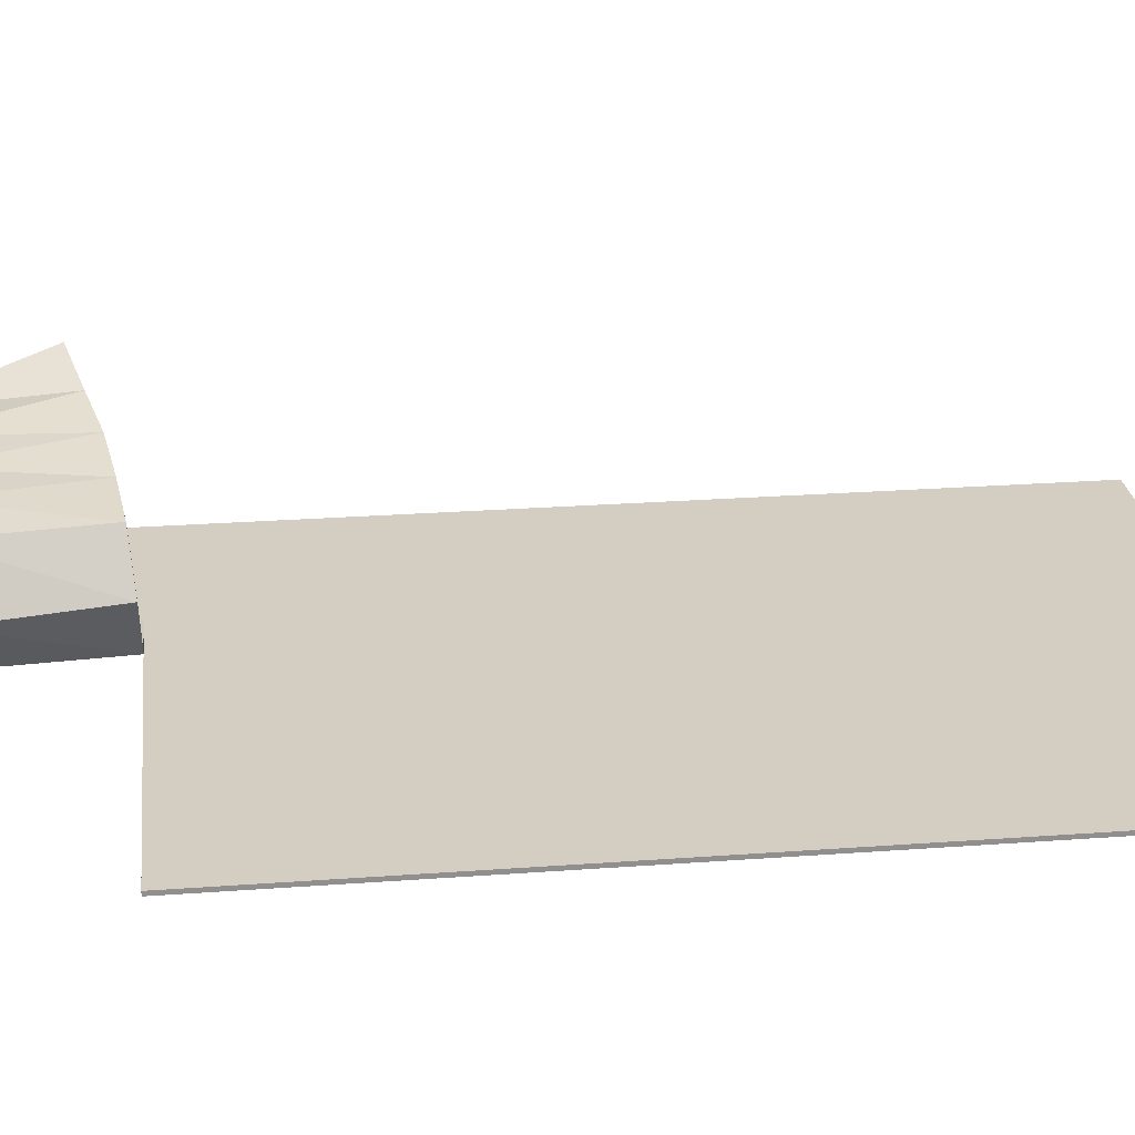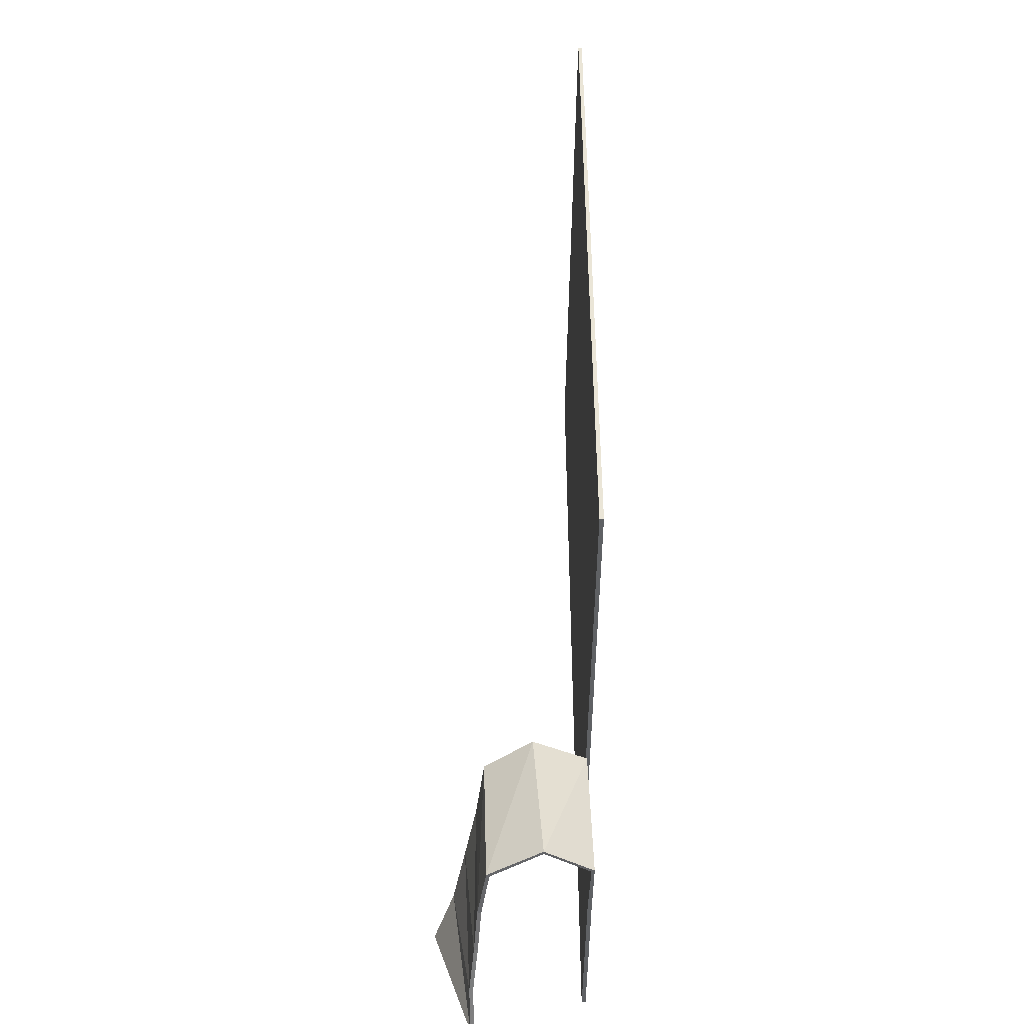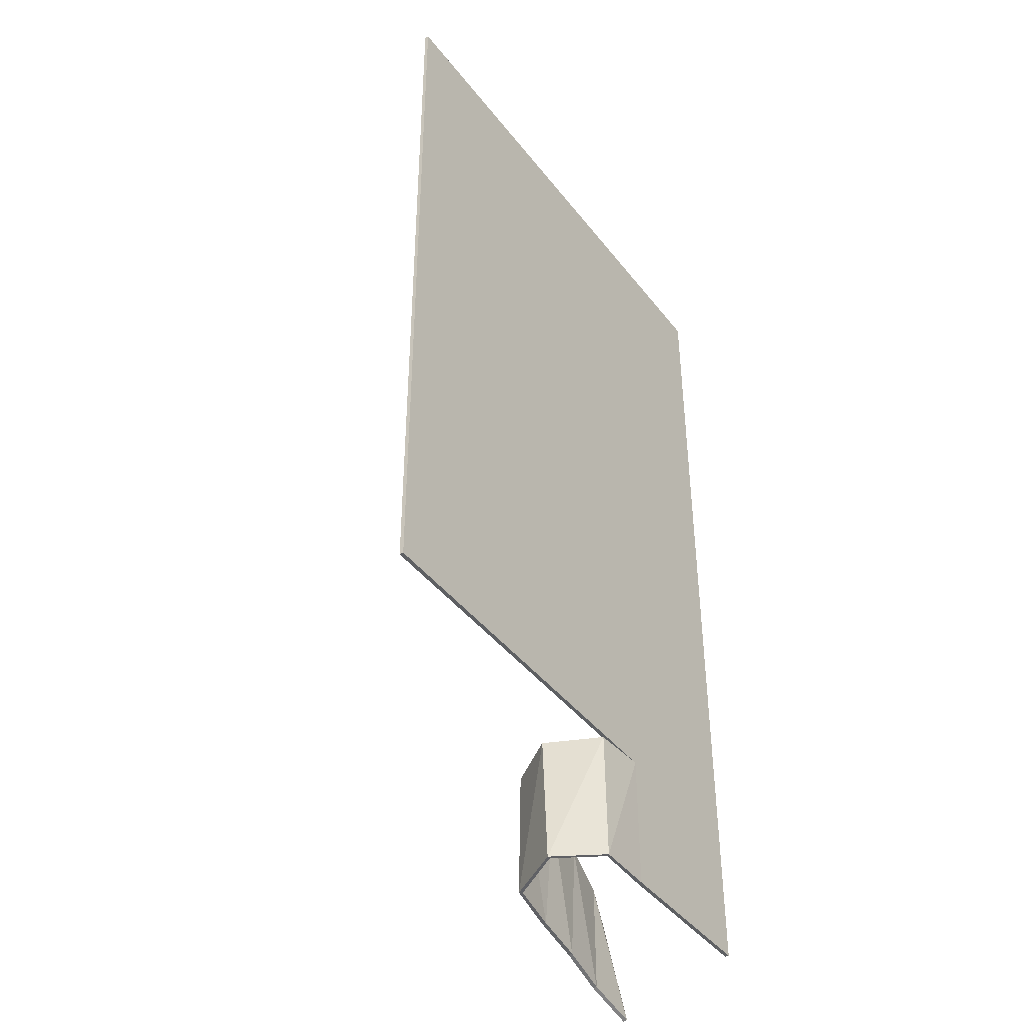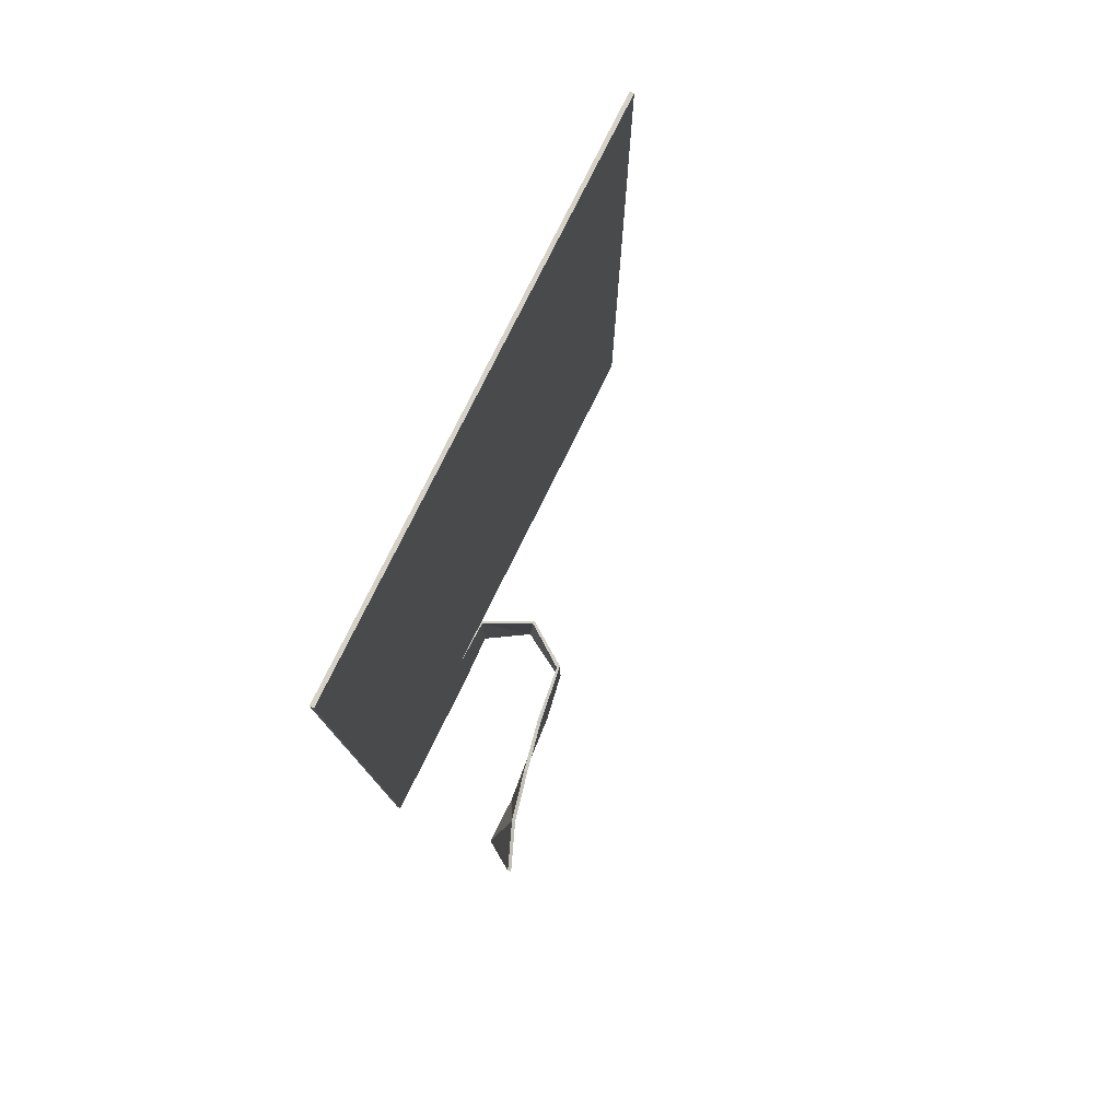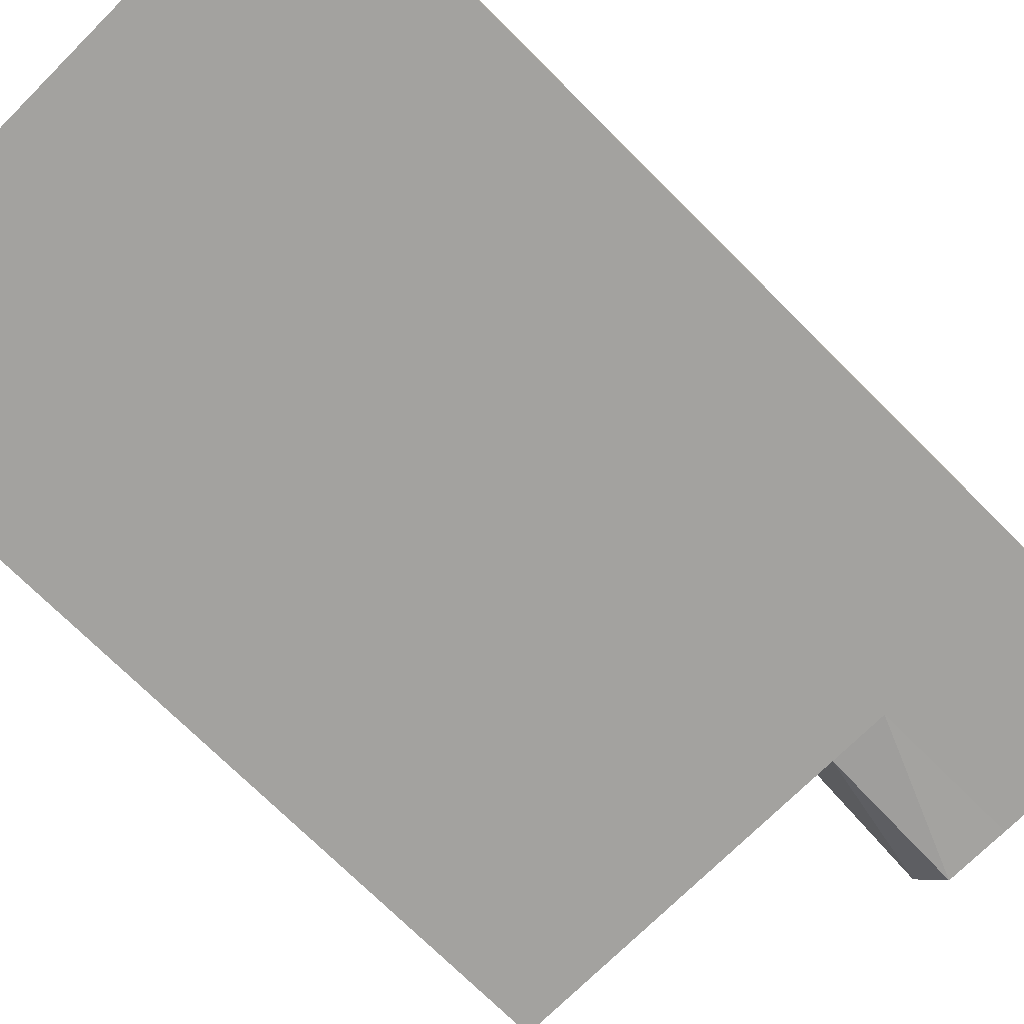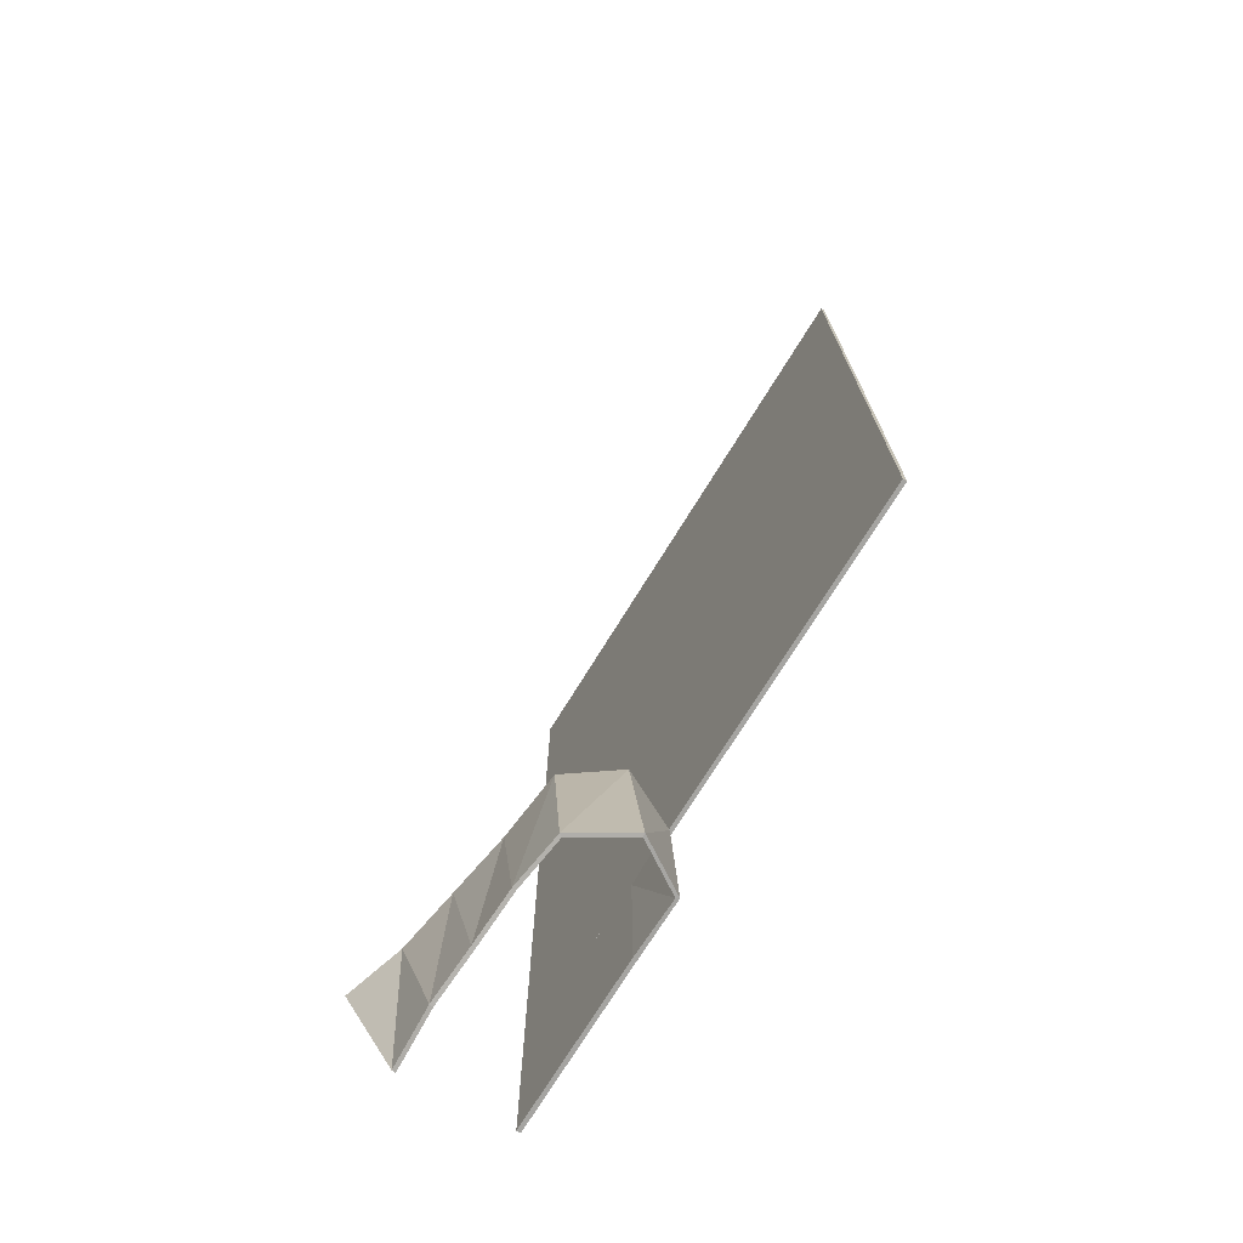
<metadata>
{"format":"obj","ext":"obj","renderer":"f3d","projection":"perspective","resolution":1024,"background":"white","views":[{"elev":25.1,"azim":-96.8,"up":"+Y"},{"elev":-46.0,"azim":-90.6,"up":"+Z"},{"elev":-42.3,"azim":-55.5,"up":"+Z"},{"elev":78.9,"azim":116.4,"up":"+Z"},{"elev":-72.4,"azim":45.0,"up":"+Y"},{"elev":-73.4,"azim":-121.7,"up":"+Z"}]}
</metadata>
<code>
o Plane
v -0.7 0 1.167
v 0.7 0 1.167
v 0.6628 0.2763 -1.276
v 0.7 0 -1.167
v 0.7312 0.3766 -0.9478
v 0.7 0 -0.8169
v -0.56 0 1.167
v -0.42 0 1.167
v -0.28 -0 1.167
v -0.14 0 1.167
v -0 0 1.167
v 0.14 0 1.167
v 0.28 0 1.167
v 0.42 0 1.167
v 0.56 0 1.167
v 0.56 0 -1.167
v 0.42 0 -1.167
v 0.28 0 -1.167
v 0.1355 -0.004196 -1.167
v 0.06335 0.1113 -1.169
v 0.1381 0.2398 -1.181
v 0.2677 0.2592 -1.194
v 0.3966 0.2673 -1.215
v 0.5258 0.2788 -1.244
v 0.56 0 -0.8169
v 0.42 0 -0.8169
v 0.28 0 -0.8169
v 0.14 0 -0.8169
v -0 0 -0.8169
v -0.14 0 -0.8169
v -0.28 -0 -0.8169
v -0.42 0 -0.8169
v -0.56 0 -0.8169
v -0.7 0 -0.8169
v 0.6013 0.3256 -0.9099
v 0.4607 0.2948 -0.8742
v 0.3145 0.2661 -0.8517
v 0.1624 0.2501 -0.8334
v 0.08121 0.1343 -0.8201
v 0.1449 0.004601 -0.8171
v 0.28 0 -0.8169
v 0.42 0 -0.8169
v 0.7 0 -0.8169
v 0.56 0 -0.8169
v 0.5995 0.3352 -0.9108
v 0.7289 0.386 -0.9502
v 0.6606 0.2858 -1.279
v 0.7 -0.01 -0.8169
v 0.56 -0.01 -0.8169
v 0.56 -0.01 -1.167
v 0.42 -0.01 -0.8169
v 0.42 -0.01 -1.167
v 0.28 -0.01 -0.8169
v 0.28 -0.01 -1.167
v 0.1406 -0.002821 -0.8168
v 0.1312 -0.01162 -1.166
v 0.07279 0.1348 -0.8197
v 0.05494 0.1118 -1.169
v 0.1543 0.2559 -0.8335
v 0.1332 0.2476 -1.18
v 0.3128 0.2759 -0.8517
v 0.2661 0.2689 -1.194
v 0.4593 0.3046 -0.8747
v 0.3951 0.2772 -1.216
v 0.524 0.2884 -1.245
v -0.56 -0.01 1.167
v -0.42 -0.01 -0.8169
v -0.42 -0.01 1.167
v 0.7 -0.01 -1.167
v 0.42 -0.01 1.167
v 0.42 -0.01 -0.8169
v 0.56 -0.01 1.167
v 0.56 -0.01 -0.8169
v 0.7 -0.01 1.167
v 0.7 -0.01 -0.8169
v 0.28 -0.01 -0.8169
v 0.28 -0.01 1.167
v 0.14 -0.01 -0.8169
v 0.14 -0.01 1.167
v -0 -0.01 -0.8169
v -0 -0.01 1.167
v -0.14 -0.01 -0.8169
v -0.14 -0.01 1.167
v -0.28 -0.01 -0.8169
v -0.28 -0.01 1.167
v -0.56 -0.01 -0.8169
v -0.7 -0.01 1.167
v -0.7 -0.01 -0.8169
f 35 3 5
f 43 16 44
f 44 17 42
f 42 18 41
f 41 19 40
f 40 20 39
f 39 21 38
f 38 22 37
f 37 23 36
f 36 24 35
f 7 8 32
f 35 24 3
f 43 4 16
f 44 16 17
f 42 17 18
f 41 18 19
f 40 19 20
f 39 20 21
f 38 21 22
f 37 22 23
f 36 23 24
f 14 15 26
f 15 2 25
f 26 15 25
f 2 6 25
f 26 27 14
f 27 28 13
f 14 27 13
f 12 13 28
f 28 29 12
f 29 30 11
f 12 29 11
f 10 11 30
f 30 31 10
f 31 32 9
f 10 31 9
f 8 9 32
f 32 33 7
f 33 34 1
f 1 7 33
f 45 46 47
f 48 49 50
f 49 51 52
f 51 53 54
f 53 55 56
f 55 57 58
f 57 59 60
f 59 61 62
f 61 63 64
f 63 45 65
f 66 67 68
f 45 47 65
f 48 50 69
f 49 52 50
f 51 54 52
f 53 56 54
f 55 58 56
f 57 60 58
f 59 62 60
f 61 64 62
f 63 65 64
f 70 71 72
f 72 73 74
f 71 73 72
f 74 73 75
f 71 70 76
f 76 77 78
f 70 77 76
f 79 78 77
f 78 79 80
f 80 81 82
f 79 81 80
f 83 82 81
f 82 83 84
f 84 85 67
f 83 85 84
f 68 67 85
f 67 66 86
f 86 87 88
f 87 86 66
f 31 30 82 84
f 16 4 69 50
f 3 24 65 47
f 39 38 59 57
f 30 29 80 82
f 17 16 50 52
f 5 3 47 46
f 38 37 61 59
f 29 28 78 80
f 18 17 52 54
f 6 2 74 75
f 37 36 63 61
f 28 27 76 78
f 19 18 54 56
f 35 5 46 45
f 36 35 45 63
f 27 26 71 76
f 20 19 56 58
f 7 1 87 66
f 26 25 73 71
f 21 20 58 60
f 8 7 66 68
f 25 6 75 73
f 22 21 60 62
f 9 8 68 85
f 23 22 62 64
f 10 9 85 83
f 24 23 64 65
f 11 10 83 81
f 43 44 49 48
f 12 11 81 79
f 44 42 51 49
f 34 33 86 88
f 13 12 79 77
f 1 34 88 87
f 42 41 53 51
f 33 32 67 86
f 14 13 77 70
f 4 43 48 69
f 41 40 55 53
f 32 31 84 67
f 15 14 70 72
f 2 15 72 74
f 40 39 57 55

</code>
